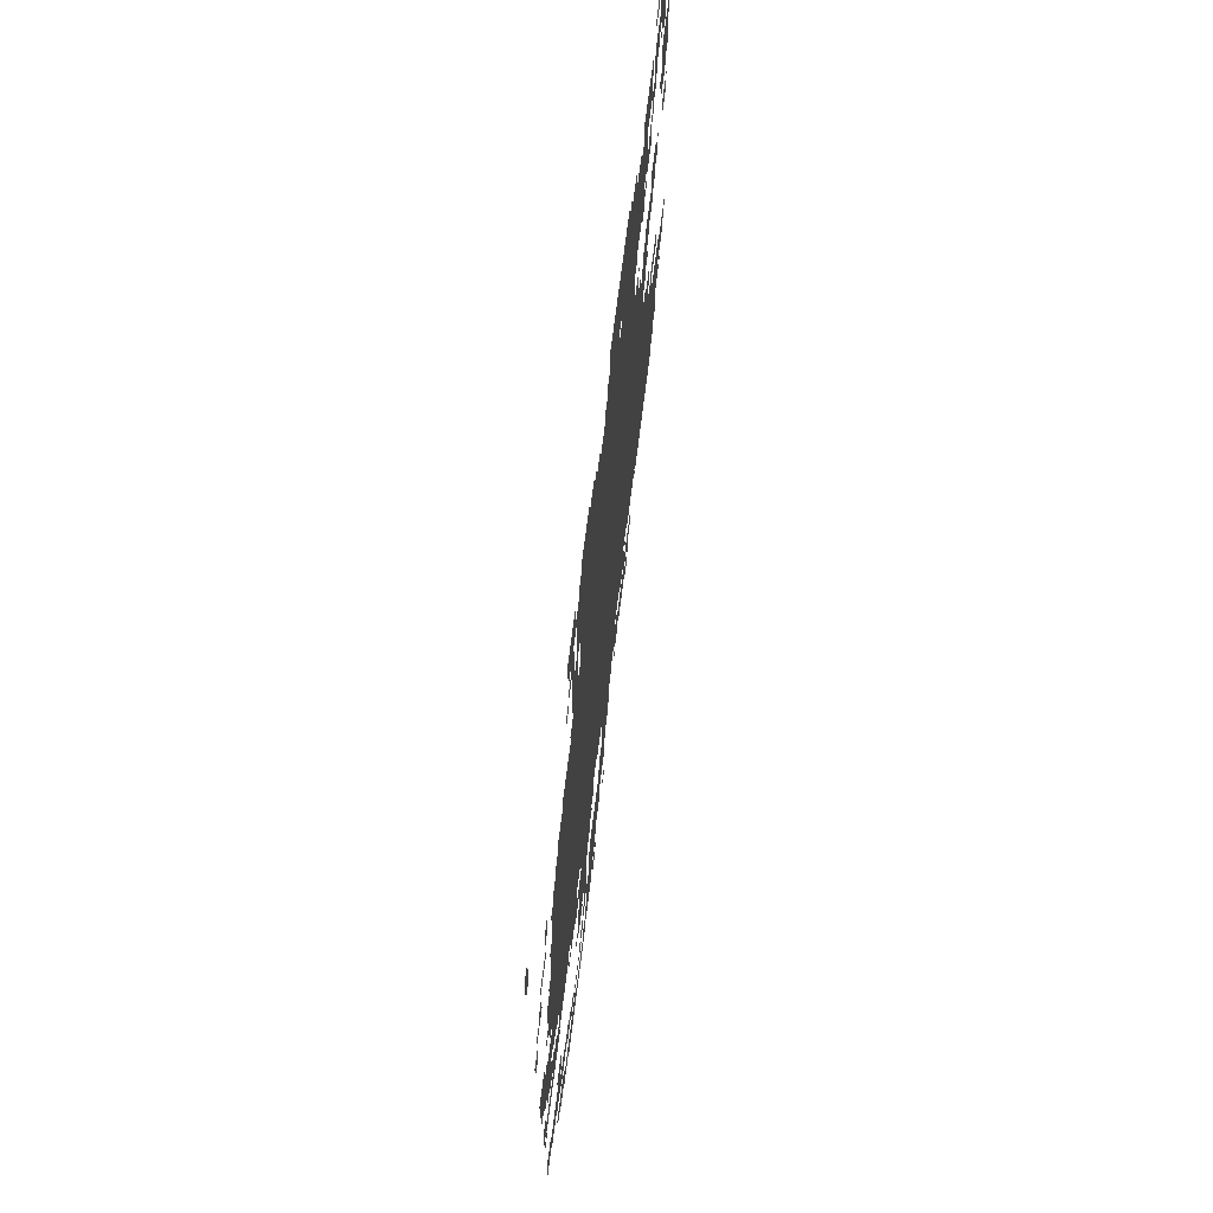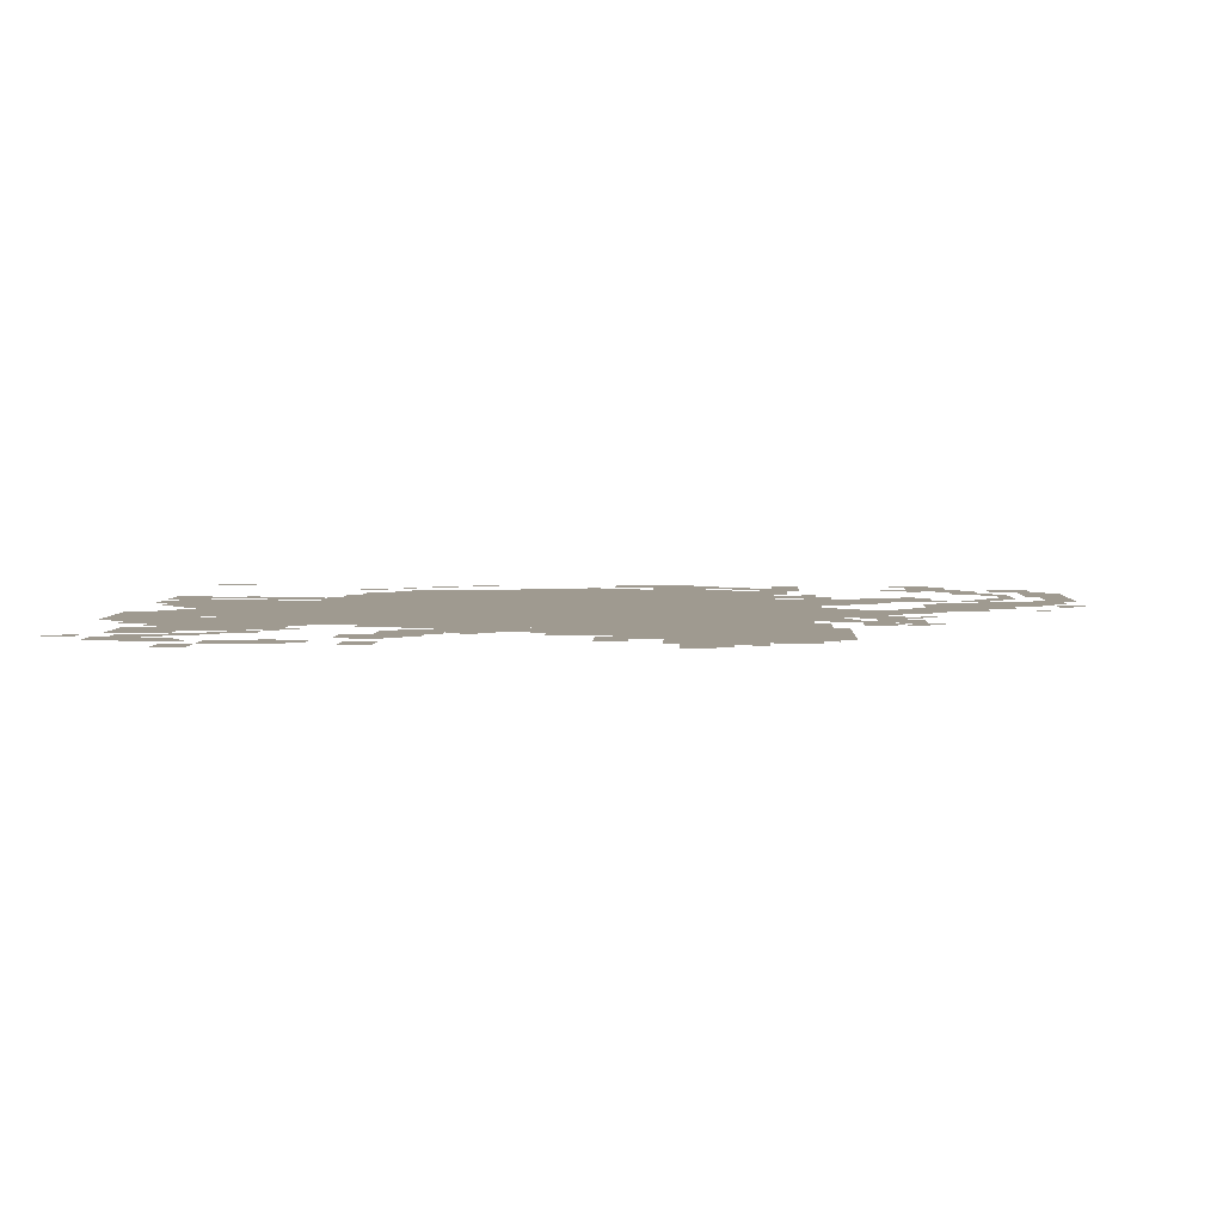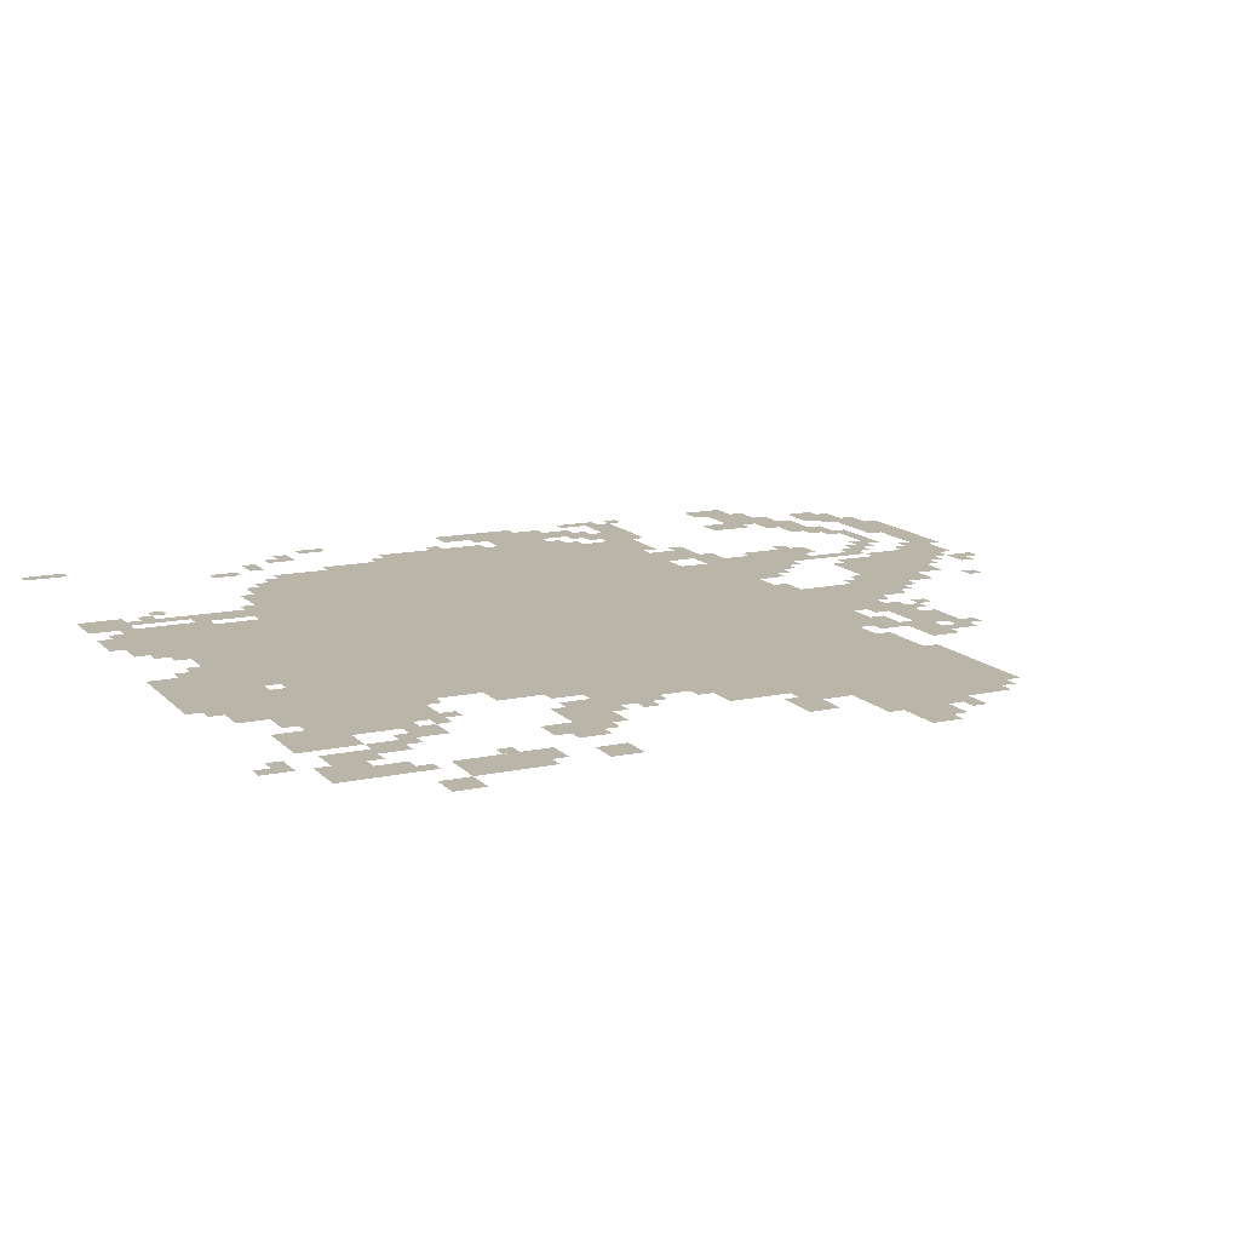
<metadata>
{"format":"obj","ext":"obj","renderer":"f3d","projection":"perspective","resolution":1024,"background":"white","views":[{"elev":70.3,"azim":97.1,"up":"+Y"},{"elev":3.9,"azim":-87.4,"up":"+Z"},{"elev":13.7,"azim":-116.1,"up":"+Z"}]}
</metadata>
<code>
g xiyatu_4-mesh
v -224 671 0
v -224 1503 0
v -832 1503 0
v -832 671 0
v -832 671 0
v -832 1503 0
v -1408 1503 0
v -1408 671 0
v -608 1503 0
v -608 1823 0
v -992 1823 0
v -992 1503 0
v -1408 543 0
v -1408 991 0
v -1664 991 0
v -1664 543 0
v -992 1503 0
v -992 1823 0
v -1344 1823 0
v -1344 1503 0
v -320 1503 0
v -320 1631 0
v -608 1631 0
v -608 1503 0
v -992 1919 0
v -992 2047 0
v -1248 2047 0
v -1248 1919 0
v -544 607 0
v -544 671 0
v -992 671 0
v -992 607 0
v -992 1855 0
v -992 1919 0
v -1408 1919 0
v -1408 1855 0
v -992 607 0
v -992 671 0
v -1408 671 0
v -1408 607 0
v -576 1855 0
v -576 1919 0
v -992 1919 0
v -992 1855 0
v -1664 703 0
v -1664 895 0
v -1792 895 0
v -1792 703 0
v -864 447 0
v -864 543 0
v -1088 543 0
v -1088 447 0
v -1376 1631 0
v -1376 1855 0
v -1472 1855 0
v -1472 1631 0
v -608 1919 0
v -608 2015 0
v -800 2015 0
v -800 1919 0
v -1408 1151 0
v -1408 1343 0
v -1504 1343 0
v -1504 1151 0
v -32 831 0
v -32 959 0
v -160 959 0
v -160 831 0
v -160 1023 0
v -160 1279 0
v -224 1279 0
v -224 1023 0
v -1408 991 0
v -1408 1151 0
v -1504 1151 0
v -1504 991 0
v -1728 1567 0
v -1728 1727 0
v -1824 1727 0
v -1824 1567 0
v -352 575 0
v -352 607 0
v -800 607 0
v -800 575 0
v -160 799 0
v -160 1023 0
v -224 1023 0
v -224 799 0
v -800 575 0
v -800 607 0
v -1216 607 0
v -1216 575 0
v -1504 991 0
v -1504 1119 0
v -1600 1119 0
v -1600 991 0
v -864 351 0
v -864 447 0
v -992 447 0
v -992 351 0
v -1440 1855 0
v -1440 1951 0
v -1568 1951 0
v -1568 1855 0
v -288 0 0
v -288 63 0
v -448 63 0
v -448 0 0
v -1664 607 0
v -1664 703 0
v -1760 703 0
v -1760 607 0
v -576 31 0
v -576 127 0
v -672 127 0
v -672 31 0
v -576 1823 0
v -576 1855 0
v -864 1855 0
v -864 1823 0
v -1152 383 0
v -1152 479 0
v -1248 479 0
v -1248 383 0
v -608 159 0
v -608 223 0
v -736 223 0
v -736 159 0
v -128 223 0
v -128 287 0
v -256 287 0
v -256 223 0
v -864 1823 0
v -864 1855 0
v -1120 1855 0
v -1120 1823 0
v -800 287 0
v -800 351 0
v -928 351 0
v -928 287 0
v -512 511 0
v -512 575 0
v -640 575 0
v -640 511 0
v -768 223 0
v -768 287 0
v -896 287 0
v -896 223 0
v -640 223 0
v -640 287 0
v -768 287 0
v -768 223 0
v -672 287 0
v -672 351 0
v -800 351 0
v -800 287 0
v -448 0 0
v -448 63 0
v -576 63 0
v -576 0 0
v -1024 543 0
v -1024 575 0
v -1248 575 0
v -1248 543 0
v -512 1823 0
v -512 2047 0
v -544 2047 0
v -544 1823 0
v -800 543 0
v -800 575 0
v -1024 575 0
v -1024 543 0
v -1248 1919 0
v -1248 1983 0
v -1344 1983 0
v -1344 1919 0
v -480 383 0
v -480 479 0
v -544 479 0
v -544 383 0
v -1600 1855 0
v -1600 1919 0
v -1696 1919 0
v -1696 1855 0
v -384 607 0
v -384 671 0
v -480 671 0
v -480 607 0
v -1248 447 0
v -1248 511 0
v -1344 511 0
v -1344 447 0
v -128 95 0
v -128 159 0
v -224 159 0
v -224 95 0
v -1600 1407 0
v -1600 1503 0
v -1664 1503 0
v -1664 1407 0
v -1792 767 0
v -1792 863 0
v -1856 863 0
v -1856 767 0
v -64 735 0
v -64 831 0
v -128 831 0
v -128 735 0
v -96 287 0
v -96 351 0
v -192 351 0
v -192 287 0
v -512 1631 0
v -512 1823 0
v -544 1823 0
v -544 1631 0
v -1696 1855 0
v -1696 1951 0
v -1760 1951 0
v -1760 1855 0
v -640 511 0
v -640 575 0
v -736 575 0
v -736 511 0
v -736 159 0
v -736 223 0
v -832 223 0
v -832 159 0
v -32 607 0
v -32 671 0
v -128 671 0
v -128 607 0
v -544 415 0
v -544 511 0
v -608 511 0
v -608 415 0
v 0 287 0
v 0 351 0
v -96 351 0
v -96 287 0
v -1472 1343 0
v -1472 1407 0
v -1568 1407 0
v -1568 1343 0
v -128 607 0
v -128 671 0
v -224 671 0
v -224 607 0
v -160 351 0
v -160 415 0
v -224 415 0
v -224 351 0
v -1760 1407 0
v -1760 1471 0
v -1824 1471 0
v -1824 1407 0
v -1664 959 0
v -1664 1023 0
v -1728 1023 0
v -1728 959 0
v -128 671 0
v -128 735 0
v -192 735 0
v -192 671 0
v -256 1503 0
v -256 1567 0
v -320 1567 0
v -320 1503 0
v -1568 1759 0
v -1568 1823 0
v -1632 1823 0
v -1632 1759 0
v -1824 1727 0
v -1824 1791 0
v -1888 1791 0
v -1888 1727 0
v -1504 1663 0
v -1504 1727 0
v -1568 1727 0
v -1568 1663 0
v -128 1119 0
v -128 1247 0
v -160 1247 0
v -160 1119 0
v -544 351 0
v -544 415 0
v -608 415 0
v -608 351 0
v -1696 1791 0
v -1696 1855 0
v -1760 1855 0
v -1760 1791 0
v -1344 1599 0
v -1344 1727 0
v -1376 1727 0
v -1376 1599 0
v -480 319 0
v -480 383 0
v -544 383 0
v -544 319 0
v -1568 1343 0
v -1568 1407 0
v -1632 1407 0
v -1632 1343 0
v -1344 1727 0
v -1344 1855 0
v -1376 1855 0
v -1376 1727 0
v -160 63 0
v -160 95 0
v -288 95 0
v -288 63 0
v -128 991 0
v -128 1119 0
v -160 1119 0
v -160 991 0
v -288 63 0
v -288 95 0
v -416 95 0
v -416 63 0
v -1248 1823 0
v -1248 1855 0
v -1344 1855 0
v -1344 1823 0
v -1152 1823 0
v -1152 1855 0
v -1248 1855 0
v -1248 1823 0
v -544 1631 0
v -544 1727 0
v -576 1727 0
v -576 1631 0
v 0 959 0
v 0 1055 0
v -32 1055 0
v -32 959 0
v 0 863 0
v 0 959 0
v -32 959 0
v -32 863 0
v -544 1727 0
v -544 1823 0
v -576 1823 0
v -576 1727 0
v -352 127 0
v -352 159 0
v -448 159 0
v -448 127 0
v -192 191 0
v -192 223 0
v -288 223 0
v -288 191 0
v -608 127 0
v -608 159 0
v -704 159 0
v -704 127 0
v -1472 1759 0
v -1472 1855 0
v -1504 1855 0
v -1504 1759 0
v -96 1535 0
v -96 1567 0
v -160 1567 0
v -160 1535 0
v -160 1599 0
v -160 1663 0
v -192 1663 0
v -192 1599 0
v -576 1919 0
v -576 1983 0
v -608 1983 0
v -608 1919 0
v -608 447 0
v -608 511 0
v -640 511 0
v -640 447 0
v -1664 1407 0
v -1664 1471 0
v -1696 1471 0
v -1696 1407 0
v 0 1343 0
v 0 1407 0
v -32 1407 0
v -32 1343 0
v -1728 1535 0
v -1728 1567 0
v -1792 1567 0
v -1792 1535 0
v -64 1439 0
v -64 1503 0
v -96 1503 0
v -96 1439 0
v -960 1919 0
v -960 1983 0
v -992 1983 0
v -992 1919 0
v -288 159 0
v -288 191 0
v -352 191 0
v -352 159 0
v -1632 1983 0
v -1632 2047 0
v -1664 2047 0
v -1664 1983 0
v -800 1919 0
v -800 1983 0
v -832 1983 0
v -832 1919 0
v -1536 1727 0
v -1536 1759 0
v -1600 1759 0
v -1600 1727 0
v -576 1631 0
v -576 1695 0
v -608 1695 0
v -608 1631 0
v -1504 1823 0
v -1504 1855 0
v -1568 1855 0
v -1568 1823 0
v -1600 1823 0
v -1600 1855 0
v -1664 1855 0
v -1664 1823 0
v -1408 1343 0
v -1408 1407 0
v -1440 1407 0
v -1440 1343 0
v -256 223 0
v -256 255 0
v -320 255 0
v -320 223 0
v -544 191 0
v -544 255 0
v -576 255 0
v -576 191 0
v 0 351 0
v 0 383 0
v -64 383 0
v -64 351 0
v -64 255 0
v -64 287 0
v -128 287 0
v -128 255 0
v -224 31 0
v -224 63 0
v -288 63 0
v -288 31 0
v -704 0 0
v -704 63 0
v -736 63 0
v -736 0 0
v -512 159 0
v -512 223 0
v -544 223 0
v -544 159 0
v -672 63 0
v -672 127 0
v -704 127 0
v -704 63 0
v -448 543 0
v -448 575 0
v -512 575 0
v -512 543 0
v -640 447 0
v -640 511 0
v -672 511 0
v -672 447 0
v -1856 799 0
v -1856 863 0
v -1888 863 0
v -1888 799 0
v -1664 543 0
v -1664 607 0
v -1696 607 0
v -1696 543 0
v -832 351 0
v -832 415 0
v -864 415 0
v -864 351 0
v -1248 351 0
v -1248 415 0
v -1280 415 0
v -1280 351 0
v -1120 415 0
v -1120 479 0
v -1152 479 0
v -1152 415 0
v -1280 383 0
v -1280 447 0
v -1312 447 0
v -1312 383 0
v -1280 575 0
v -1280 607 0
v -1344 607 0
v -1344 575 0
v -1344 575 0
v -1344 607 0
v -1408 607 0
v -1408 575 0
v -224 639 0
v -224 671 0
v -288 671 0
v -288 639 0
v -288 639 0
v -288 671 0
v -352 671 0
v -352 639 0
v -576 287 0
v -576 351 0
v -608 351 0
v -608 287 0
v -576 223 0
v -576 287 0
v -608 287 0
v -608 223 0
v -1088 447 0
v -1088 511 0
v -1120 511 0
v -1120 447 0
v -1088 383 0
v -1088 447 0
v -1120 447 0
v -1120 383 0
v -1504 1215 0
v -1504 1279 0
v -1536 1279 0
v -1536 1215 0
v -448 127 0
v -448 159 0
v -512 159 0
v -512 127 0
v -704 127 0
v -704 159 0
v -768 159 0
v -768 127 0
v -1472 1695 0
v -1472 1759 0
v -1504 1759 0
v -1504 1695 0
v -288 191 0
v -288 223 0
v -352 223 0
v -352 191 0
v -192 1343 0
v -192 1407 0
v -224 1407 0
v -224 1343 0
v -192 1279 0
v -192 1343 0
v -224 1343 0
v -224 1279 0
v -384 1631 0
v -384 1663 0
v -448 1663 0
v -448 1631 0
v -448 1631 0
v -448 1663 0
v -512 1663 0
v -512 1631 0
v 0 1983 0
v 0 2047 0
v -32 2047 0
v -32 1983 0
v -1504 1407 0
v -1504 1439 0
v -1568 1439 0
v -1568 1407 0
v -640 2015 0
v -640 2047 0
v -704 2047 0
v -704 2015 0
v -1504 1279 0
v -1504 1343 0
v -1536 1343 0
v -1536 1279 0
v -1152 511 0
v -1152 543 0
v -1216 543 0
v -1216 511 0
v 0 671 0
v 0 735 0
v -32 735 0
v -32 671 0
v -32 991 0
v -32 1055 0
v -64 1055 0
v -64 991 0
v -480 1983 0
v -480 2047 0
v -512 2047 0
v -512 1983 0
v -544 1983 0
v -544 2047 0
v -576 2047 0
v -576 1983 0
v -96 1087 0
v -96 1119 0
v -128 1119 0
v -128 1087 0
v -1504 1119 0
v -1504 1151 0
v -1536 1151 0
v -1536 1119 0
v -512 479 0
v -512 511 0
v -544 511 0
v -544 479 0
v -672 479 0
v -672 511 0
v -704 511 0
v -704 479 0
v 0 575 0
v 0 607 0
v -32 607 0
v -32 575 0
v -1696 575 0
v -1696 607 0
v -1728 607 0
v -1728 575 0
v -192 767 0
v -192 799 0
v -224 799 0
v -224 767 0
v -32 799 0
v -32 831 0
v -64 831 0
v -64 799 0
v -96 703 0
v -96 735 0
v -128 735 0
v -128 703 0
v -128 735 0
v -128 767 0
v -160 767 0
v -160 735 0
v -64 959 0
v -64 991 0
v -96 991 0
v -96 959 0
v -1632 991 0
v -1632 1023 0
v -1664 1023 0
v -1664 991 0
v -192 671 0
v -192 703 0
v -224 703 0
v -224 671 0
v -1792 703 0
v -1792 735 0
v -1824 735 0
v -1824 703 0
v -1216 479 0
v -1216 511 0
v -1248 511 0
v -1248 479 0
v -480 159 0
v -480 191 0
v -512 191 0
v -512 159 0
v -640 287 0
v -640 319 0
v -672 319 0
v -672 287 0
v -928 319 0
v -928 351 0
v -960 351 0
v -960 319 0
v -224 95 0
v -224 127 0
v -256 127 0
v -256 95 0
v -544 63 0
v -544 95 0
v -576 95 0
v -576 63 0
v -864 95 0
v -864 127 0
v -896 127 0
v -896 95 0
v -704 95 0
v -704 127 0
v -736 127 0
v -736 95 0
v -448 351 0
v -448 383 0
v -480 383 0
v -480 351 0
v -1056 415 0
v -1056 447 0
v -1088 447 0
v -1088 415 0
v -992 415 0
v -992 447 0
v -1024 447 0
v -1024 415 0
v -800 351 0
v -800 383 0
v -832 383 0
v -832 351 0
v -192 319 0
v -192 351 0
v -224 351 0
v -224 319 0
v -1056 351 0
v -1056 383 0
v -1088 383 0
v -1088 351 0
v -736 31 0
v -736 63 0
v -768 63 0
v -768 31 0
v -1536 1247 0
v -1536 1279 0
v -1568 1279 0
v -1568 1247 0
v 0 1951 0
v 0 1983 0
v -32 1983 0
v -32 1951 0
v -480 1951 0
v -480 1983 0
v -512 1983 0
v -512 1951 0
v -544 1951 0
v -544 1983 0
v -576 1983 0
v -576 1951 0
v -1248 1983 0
v -1248 2015 0
v -1280 2015 0
v -1280 1983 0
v -928 1919 0
v -928 1951 0
v -960 1951 0
v -960 1919 0
v -832 1919 0
v -832 1951 0
v -864 1951 0
v -864 1919 0
v -1600 1983 0
v -1600 2015 0
v -1632 2015 0
v -1632 1983 0
v 0 639 0
v 0 671 0
v -32 671 0
v -32 639 0
v -608 415 0
v -608 447 0
v -640 447 0
v -640 415 0
v -1216 511 0
v -1216 543 0
v -1248 543 0
v -1248 511 0
v -352 159 0
v -352 191 0
v -384 191 0
v -384 159 0
v -704 2015 0
v -704 2047 0
v -736 2047 0
v -736 2015 0
v -1568 1407 0
v -1568 1439 0
v -1600 1439 0
v -1600 1407 0
v -32 959 0
v -32 991 0
v -64 991 0
v -64 959 0
v -1664 1919 0
v -1664 1951 0
v -1696 1951 0
v -1696 1919 0
v -288 1567 0
v -288 1599 0
v -320 1599 0
v -320 1567 0
v -1696 1599 0
v -1696 1631 0
v -1728 1631 0
v -1728 1599 0
v -1440 1599 0
v -1440 1631 0
v -1472 1631 0
v -1472 1599 0
v -224 1503 0
v -224 1535 0
v -256 1535 0
v -256 1503 0
v -1536 1311 0
v -1536 1343 0
v -1568 1343 0
v -1568 1311 0
v -1632 1375 0
v -1632 1407 0
v -1664 1407 0
v -1664 1375 0
v -32 1439 0
v -32 1471 0
v -64 1471 0
v -64 1439 0
v -1408 1855 0
v -1408 1887 0
v -1440 1887 0
v -1440 1855 0
v -448 1855 0
v -448 1887 0
v -480 1887 0
v -480 1855 0
v -480 1887 0
v -480 1919 0
v -512 1919 0
v -512 1887 0
v -576 1791 0
v -576 1823 0
v -608 1823 0
v -608 1791 0
v -1472 1631 0
v -1472 1663 0
v -1504 1663 0
v -1504 1631 0
v -480 1663 0
v -480 1695 0
v -512 1695 0
v -512 1663 0
v -1728 1759 0
v -1728 1791 0
v -1760 1791 0
v -1760 1759 0
g xiyatu_4-mesh_0
f 3 2 1
f 1 4 3
f 7 6 5
f 5 8 7
f 11 10 9
f 9 12 11
f 15 14 13
f 13 16 15
f 19 18 17
f 17 20 19
f 23 22 21
f 21 24 23
f 27 26 25
f 25 28 27
f 31 30 29
f 29 32 31
f 35 34 33
f 33 36 35
f 39 38 37
f 37 40 39
f 43 42 41
f 41 44 43
f 47 46 45
f 45 48 47
f 51 50 49
f 49 52 51
f 55 54 53
f 53 56 55
f 59 58 57
f 57 60 59
f 63 62 61
f 61 64 63
f 67 66 65
f 65 68 67
f 71 70 69
f 69 72 71
f 75 74 73
f 73 76 75
f 79 78 77
f 77 80 79
f 83 82 81
f 81 84 83
f 87 86 85
f 85 88 87
f 91 90 89
f 89 92 91
f 95 94 93
f 93 96 95
f 99 98 97
f 97 100 99
f 103 102 101
f 101 104 103
f 107 106 105
f 105 108 107
f 111 110 109
f 109 112 111
f 115 114 113
f 113 116 115
f 119 118 117
f 117 120 119
f 123 122 121
f 121 124 123
f 127 126 125
f 125 128 127
f 131 130 129
f 129 132 131
f 135 134 133
f 133 136 135
f 139 138 137
f 137 140 139
f 143 142 141
f 141 144 143
f 147 146 145
f 145 148 147
f 151 150 149
f 149 152 151
f 155 154 153
f 153 156 155
f 159 158 157
f 157 160 159
f 163 162 161
f 161 164 163
f 167 166 165
f 165 168 167
f 171 170 169
f 169 172 171
f 175 174 173
f 173 176 175
f 179 178 177
f 177 180 179
f 183 182 181
f 181 184 183
f 187 186 185
f 185 188 187
f 191 190 189
f 189 192 191
f 195 194 193
f 193 196 195
f 199 198 197
f 197 200 199
f 203 202 201
f 201 204 203
f 207 206 205
f 205 208 207
f 211 210 209
f 209 212 211
f 215 214 213
f 213 216 215
f 219 218 217
f 217 220 219
f 223 222 221
f 221 224 223
f 227 226 225
f 225 228 227
f 231 230 229
f 229 232 231
f 235 234 233
f 233 236 235
f 239 238 237
f 237 240 239
f 243 242 241
f 241 244 243
f 247 246 245
f 245 248 247
f 251 250 249
f 249 252 251
f 255 254 253
f 253 256 255
f 259 258 257
f 257 260 259
f 263 262 261
f 261 264 263
f 267 266 265
f 265 268 267
f 271 270 269
f 269 272 271
f 275 274 273
f 273 276 275
f 279 278 277
f 277 280 279
f 283 282 281
f 281 284 283
f 287 286 285
f 285 288 287
f 291 290 289
f 289 292 291
f 295 294 293
f 293 296 295
f 299 298 297
f 297 300 299
f 303 302 301
f 301 304 303
f 307 306 305
f 305 308 307
f 311 310 309
f 309 312 311
f 315 314 313
f 313 316 315
f 319 318 317
f 317 320 319
f 323 322 321
f 321 324 323
f 327 326 325
f 325 328 327
f 331 330 329
f 329 332 331
f 335 334 333
f 333 336 335
f 339 338 337
f 337 340 339
f 343 342 341
f 341 344 343
f 347 346 345
f 345 348 347
f 351 350 349
f 349 352 351
f 355 354 353
f 353 356 355
f 359 358 357
f 357 360 359
f 363 362 361
f 361 364 363
f 367 366 365
f 365 368 367
f 371 370 369
f 369 372 371
f 375 374 373
f 373 376 375
f 379 378 377
f 377 380 379
f 383 382 381
f 381 384 383
f 387 386 385
f 385 388 387
f 391 390 389
f 389 392 391
f 395 394 393
f 393 396 395
f 399 398 397
f 397 400 399
f 403 402 401
f 401 404 403
f 407 406 405
f 405 408 407
f 411 410 409
f 409 412 411
f 415 414 413
f 413 416 415
f 419 418 417
f 417 420 419
f 423 422 421
f 421 424 423
f 427 426 425
f 425 428 427
f 431 430 429
f 429 432 431
f 435 434 433
f 433 436 435
f 439 438 437
f 437 440 439
f 443 442 441
f 441 444 443
f 447 446 445
f 445 448 447
f 451 450 449
f 449 452 451
f 455 454 453
f 453 456 455
f 459 458 457
f 457 460 459
f 463 462 461
f 461 464 463
f 467 466 465
f 465 468 467
f 471 470 469
f 469 472 471
f 475 474 473
f 473 476 475
f 479 478 477
f 477 480 479
f 483 482 481
f 481 484 483
f 487 486 485
f 485 488 487
f 491 490 489
f 489 492 491
f 495 494 493
f 493 496 495
f 499 498 497
f 497 500 499
f 503 502 501
f 501 504 503
f 507 506 505
f 505 508 507
f 511 510 509
f 509 512 511
f 515 514 513
f 513 516 515
f 519 518 517
f 517 520 519
f 523 522 521
f 521 524 523
f 527 526 525
f 525 528 527
f 531 530 529
f 529 532 531
f 535 534 533
f 533 536 535
f 539 538 537
f 537 540 539
f 543 542 541
f 541 544 543
f 547 546 545
f 545 548 547
f 551 550 549
f 549 552 551
f 555 554 553
f 553 556 555
f 559 558 557
f 557 560 559
f 563 562 561
f 561 564 563
f 567 566 565
f 565 568 567
f 571 570 569
f 569 572 571
f 575 574 573
f 573 576 575
f 579 578 577
f 577 580 579
f 583 582 581
f 581 584 583
f 587 586 585
f 585 588 587
f 591 590 589
f 589 592 591
f 595 594 593
f 593 596 595
f 599 598 597
f 597 600 599
f 603 602 601
f 601 604 603
f 607 606 605
f 605 608 607
f 611 610 609
f 609 612 611
f 615 614 613
f 613 616 615
f 619 618 617
f 617 620 619
f 623 622 621
f 621 624 623
f 627 626 625
f 625 628 627
f 631 630 629
f 629 632 631
f 635 634 633
f 633 636 635
f 639 638 637
f 637 640 639
f 643 642 641
f 641 644 643
f 647 646 645
f 645 648 647
f 651 650 649
f 649 652 651
f 655 654 653
f 653 656 655
f 659 658 657
f 657 660 659
f 663 662 661
f 661 664 663
f 667 666 665
f 665 668 667
f 671 670 669
f 669 672 671
f 675 674 673
f 673 676 675
f 679 678 677
f 677 680 679
f 683 682 681
f 681 684 683
f 687 686 685
f 685 688 687
f 691 690 689
f 689 692 691
f 695 694 693
f 693 696 695
f 699 698 697
f 697 700 699
f 703 702 701
f 701 704 703
f 707 706 705
f 705 708 707
f 711 710 709
f 709 712 711
f 715 714 713
f 713 716 715
f 719 718 717
f 717 720 719
f 723 722 721
f 721 724 723
f 727 726 725
f 725 728 727
f 731 730 729
f 729 732 731
f 735 734 733
f 733 736 735
f 739 738 737
f 737 740 739
f 743 742 741
f 741 744 743
f 747 746 745
f 745 748 747
f 751 750 749
f 749 752 751
f 755 754 753
f 753 756 755
f 759 758 757
f 757 760 759
f 763 762 761
f 761 764 763
f 767 766 765
f 765 768 767
f 771 770 769
f 769 772 771
f 775 774 773
f 773 776 775
f 779 778 777
f 777 780 779
f 783 782 781
f 781 784 783
f 787 786 785
f 785 788 787
f 791 790 789
f 789 792 791
f 795 794 793
f 793 796 795
f 799 798 797
f 797 800 799
f 803 802 801
f 801 804 803
f 807 806 805
f 805 808 807
f 811 810 809
f 809 812 811
f 815 814 813
f 813 816 815
f 819 818 817
f 817 820 819
f 823 822 821
f 821 824 823
f 827 826 825
f 825 828 827
f 831 830 829
f 829 832 831

</code>
